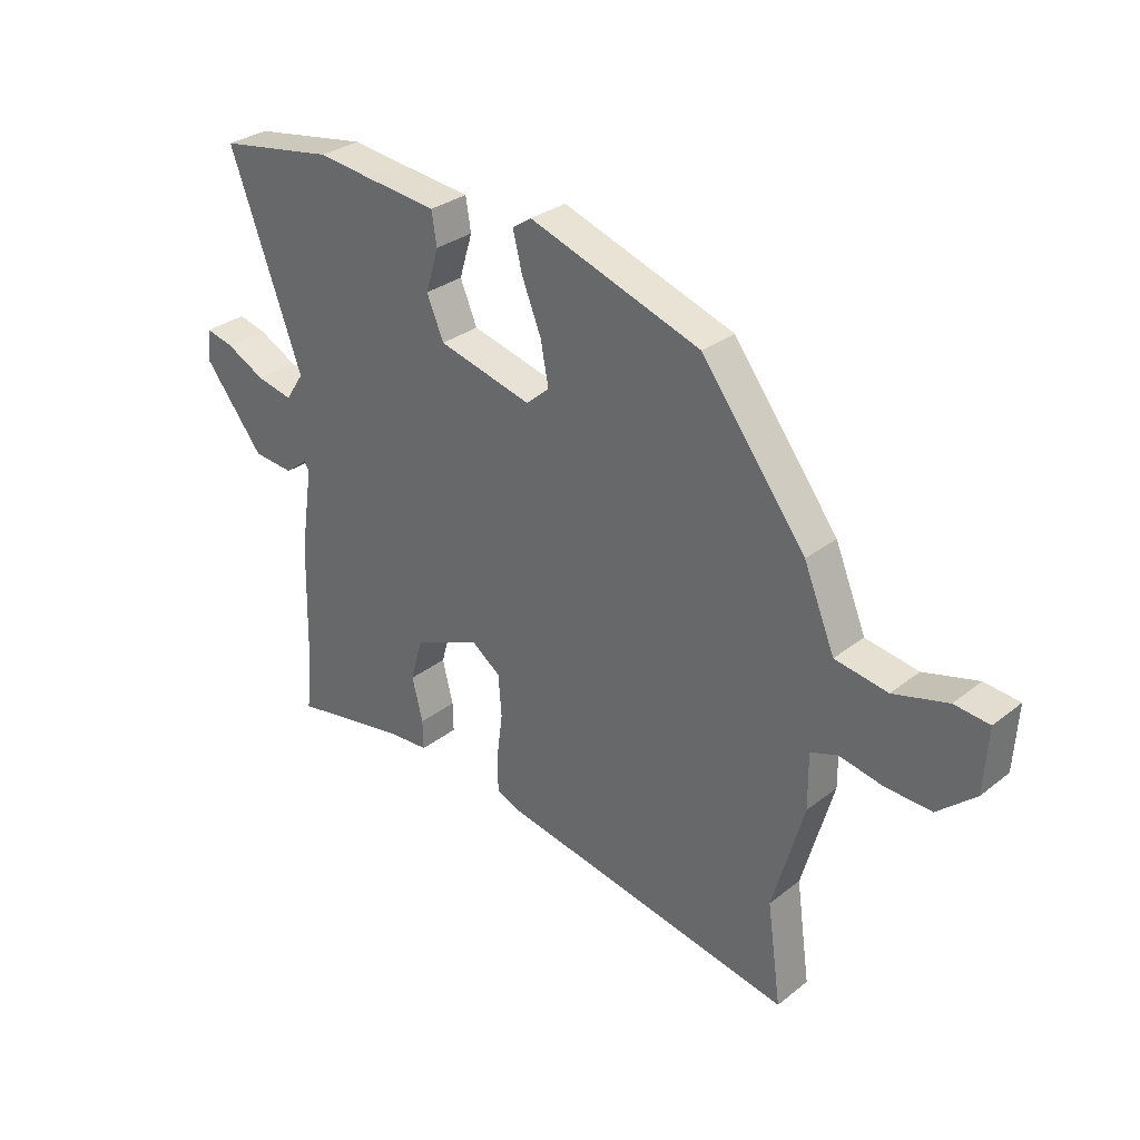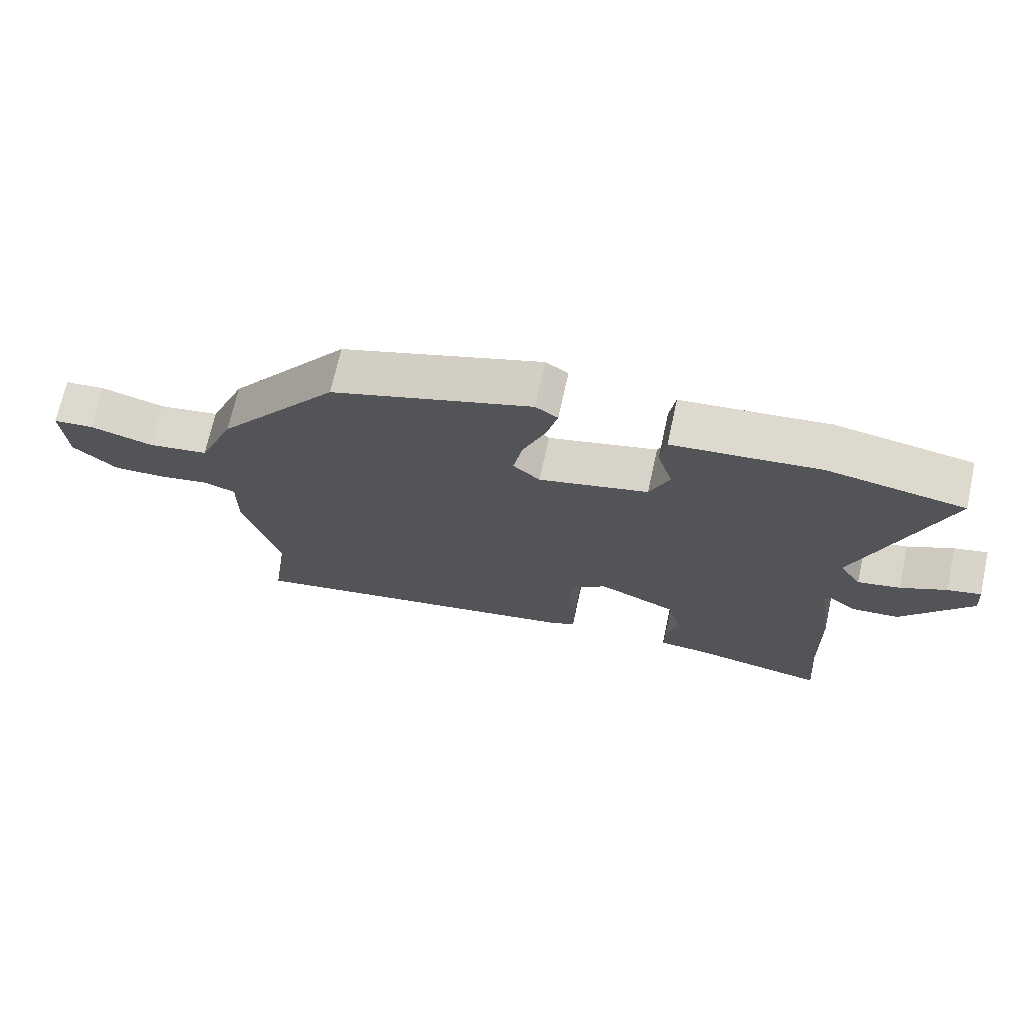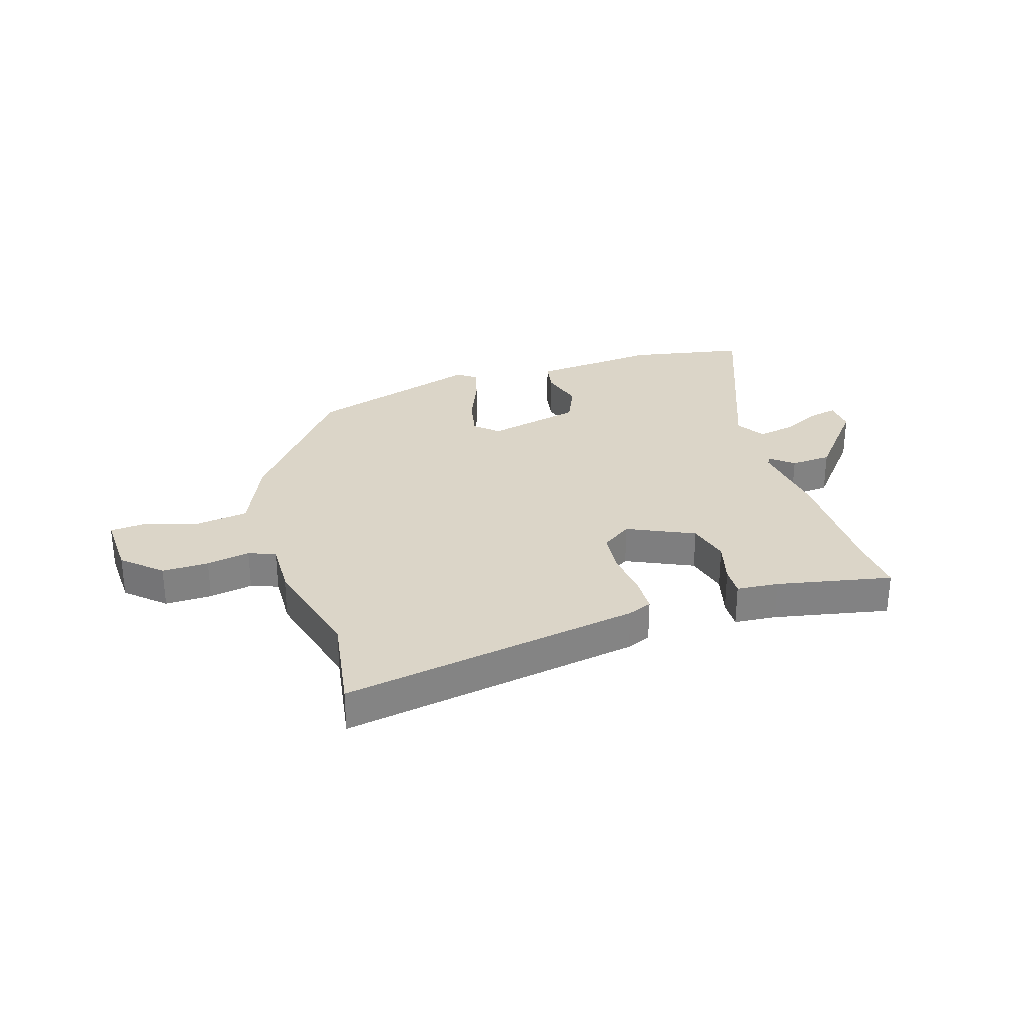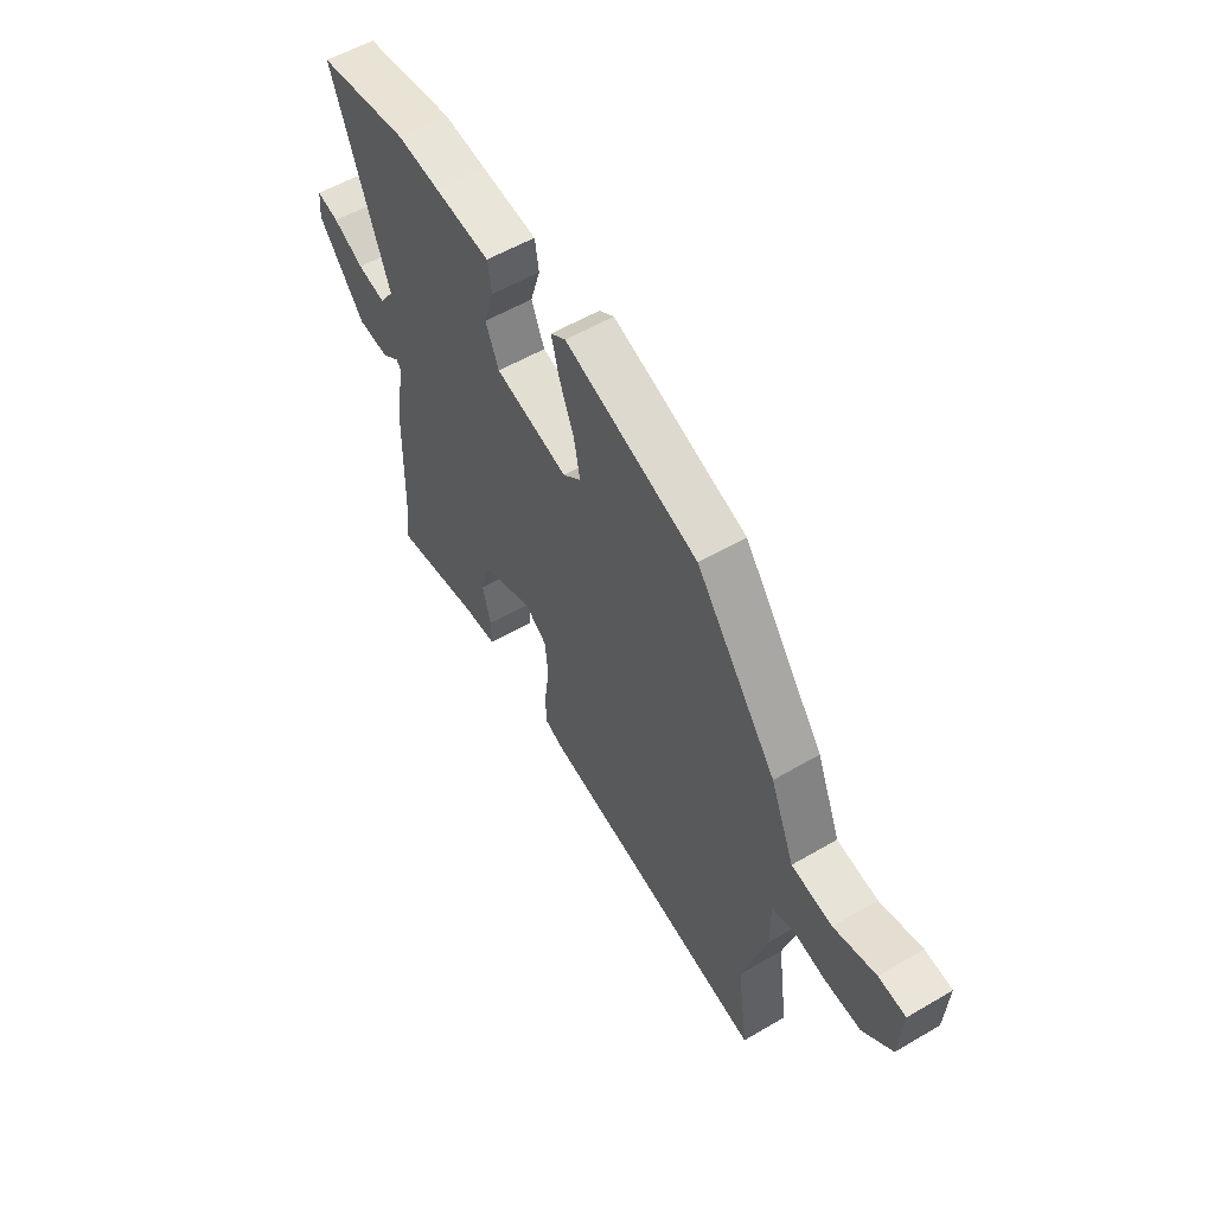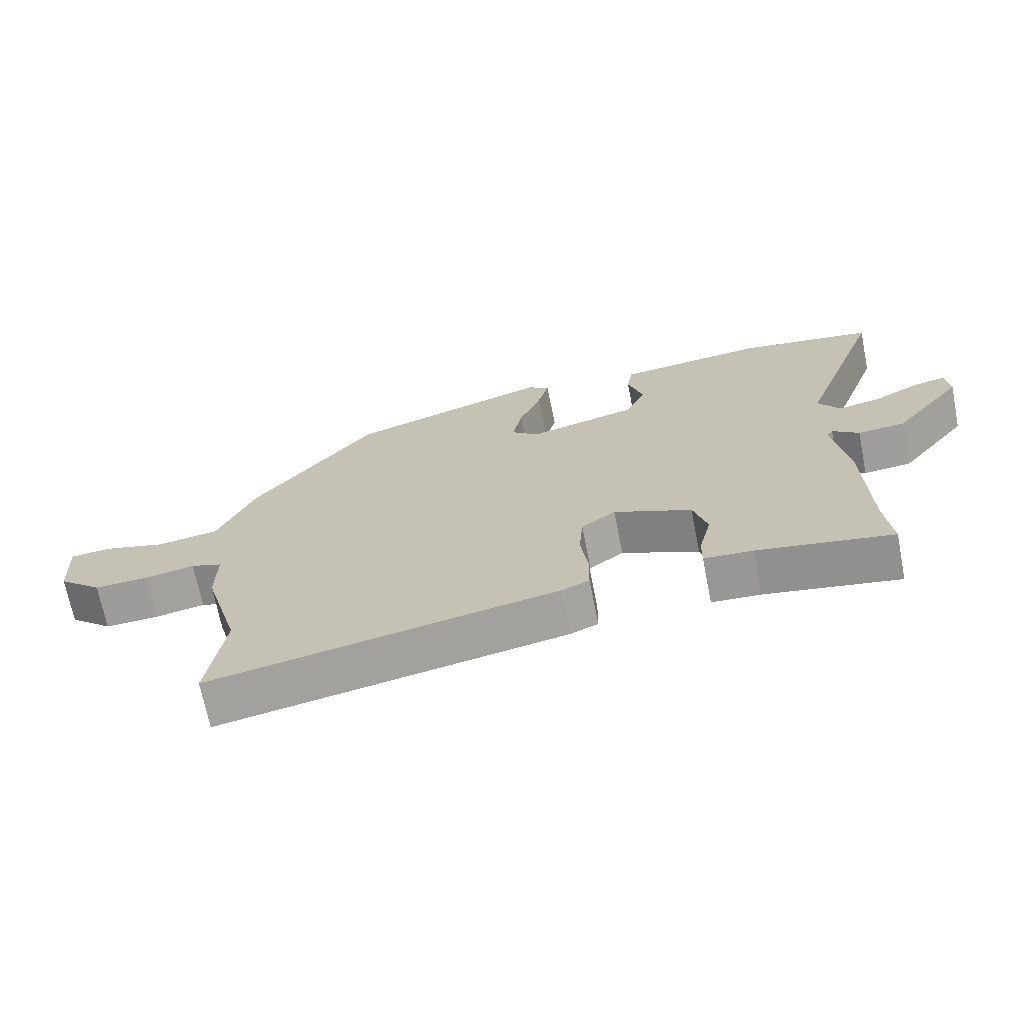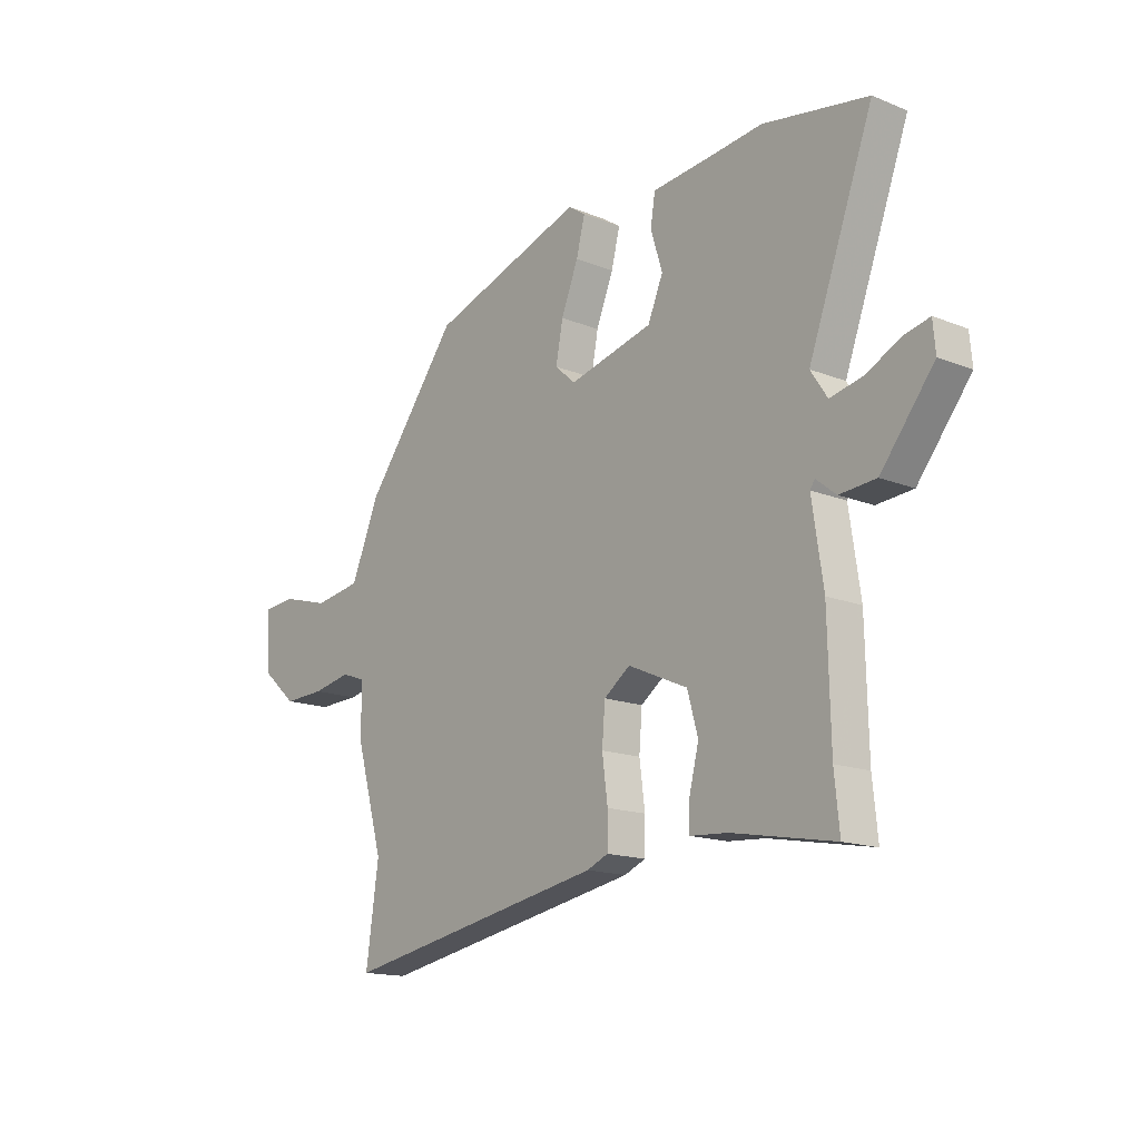
<metadata>
{"format":"obj","ext":"obj","renderer":"f3d","projection":"perspective","resolution":1024,"background":"white","views":[{"elev":30.7,"azim":41.9,"up":"+Z"},{"elev":70.3,"azim":-167.6,"up":"+Z"},{"elev":29.5,"azim":163.7,"up":"+Y"},{"elev":56.0,"azim":58.4,"up":"+Z"},{"elev":-69.6,"azim":-168.8,"up":"+Z"},{"elev":-15.5,"azim":-130.2,"up":"+Z"}]}
</metadata>
<code>
v -0.5 0.07 -0.501
v -0.49 0.07 -0.401
v -0.485 0.07 -0.181
v -0.463 0.07 -0.033
v -0.472 0.07 -0.019
v -0.512 0.07 -0.051
v -0.584 0.07 -0.045
v -0.689 0.07 0.088
v -0.684 0.07 0.145
v -0.634 0.07 0.133
v -0.565 0.07 0.098
v -0.501 0.07 0.084
v -0.468 0.07 0.134
v -0.596 0.07 0.484
v -0.389 0.07 0.519
v -0.293 0.07 0.508
v -0.167 0.07 0.495
v -0.158 0.07 0.438
v -0.181 0.07 0.362
v -0.151 0.07 0.291
v 0.015 0.07 0.249
v 0.056 0.07 0.285
v 0.042 0.07 0.359
v 0.008 0.07 0.444
v -0.009 0.07 0.511
v 0.025 0.07 0.534
v 0.329 0.07 0.432
v 0.514 0.07 0.188
v 0.569 0.07 0.055
v 0.662 0.07 0.04
v 0.758 0.07 0.067
v 0.82 0.07 0.061
v 0.813 0.07 -0.053
v 0.746 0.07 -0.112
v 0.664 0.07 -0.109
v 0.588 0.07 -0.094
v 0.54 0.07 -0.111
v 0.541 0.07 -0.209
v 0.486 0.07 -0.403
v 0.511 0.07 -0.58
v -0.014 0.07 -0.481
v -0.056 0.07 -0.463
v -0.057 0.07 -0.399
v -0.046 0.07 -0.316
v -0.052 0.07 -0.242
v -0.104 0.07 -0.204
v -0.222 0.07 -0.256
v -0.243 0.07 -0.331
v -0.224 0.07 -0.407
v -0.223 0.07 -0.459
v -0.297 0.07 -0.464
v -0.5 0 -0.501
v -0.49 0 -0.401
v -0.485 0 -0.181
v -0.463 0 -0.033
v -0.472 0 -0.019
v -0.512 0 -0.051
v -0.584 0 -0.045
v -0.689 0 0.088
v -0.684 0 0.145
v -0.634 0 0.133
v -0.565 0 0.098
v -0.501 0 0.084
v -0.468 0 0.134
v -0.596 0 0.484
v -0.389 0 0.519
v -0.293 0 0.508
v -0.167 0 0.495
v -0.158 0 0.438
v -0.181 0 0.362
v -0.151 0 0.291
v 0.015 0 0.249
v 0.056 0 0.285
v 0.042 0 0.359
v 0.008 0 0.444
v -0.009 0 0.511
v 0.025 0 0.534
v 0.329 0 0.432
v 0.514 0 0.188
v 0.569 0 0.055
v 0.662 0 0.04
v 0.758 0 0.067
v 0.82 0 0.061
v 0.813 0 -0.053
v 0.746 0 -0.112
v 0.664 0 -0.109
v 0.588 0 -0.094
v 0.54 0 -0.111
v 0.541 0 -0.209
v 0.486 0 -0.403
v 0.511 0 -0.58
v -0.014 0 -0.481
v -0.056 0 -0.463
v -0.057 0 -0.399
v -0.046 0 -0.316
v -0.052 0 -0.242
v -0.104 0 -0.204
v -0.222 0 -0.256
v -0.243 0 -0.331
v -0.224 0 -0.407
v -0.223 0 -0.459
v -0.297 0 -0.464
f 48 49 50 51
f 47 48 51 1
f 41 42 43 44
f 39 40 41 44
f 37 38 39 44
f 36 37 44 45
f 33 34 35 36
f 31 32 33 36
f 30 31 36 45
f 29 30 45 46
f 27 28 29 46
f 23 24 25 26
f 22 23 26 27
f 21 22 27 46
f 16 17 18 19
f 16 19 20
f 13 14 15 16
f 13 16 20
f 12 13 20 21
f 8 9 10 11
f 8 11 12
f 5 6 7 8
f 5 8 12
f 4 5 12 21
f 2 3 4 21
f 47 1 2 21
f 21 46 47
f 102 101 100 99
f 52 102 99 98
f 95 94 93 92
f 95 92 91 90
f 95 90 89 88
f 96 95 88 87
f 87 86 85 84
f 87 84 83 82
f 96 87 82 81
f 97 96 81 80
f 97 80 79 78
f 77 76 75 74
f 78 77 74 73
f 97 78 73 72
f 70 69 68 67
f 71 70 67
f 67 66 65 64
f 71 67 64
f 72 71 64 63
f 62 61 60 59
f 63 62 59
f 59 58 57 56
f 63 59 56
f 72 63 56 55
f 72 55 54 53
f 72 53 52 98
f 98 97 72
f 1 52 53 2
f 2 53 54 3
f 3 54 55 4
f 4 55 56 5
f 5 56 57 6
f 6 57 58 7
f 7 58 59 8
f 8 59 60 9
f 9 60 61 10
f 10 61 62 11
f 11 62 63 12
f 12 63 64 13
f 13 64 65 14
f 14 65 66 15
f 15 66 67 16
f 16 67 68 17
f 17 68 69 18
f 18 69 70 19
f 19 70 71 20
f 20 71 72 21
f 21 72 73 22
f 22 73 74 23
f 23 74 75 24
f 24 75 76 25
f 25 76 77 26
f 26 77 78 27
f 27 78 79 28
f 28 79 80 29
f 29 80 81 30
f 30 81 82 31
f 31 82 83 32
f 32 83 84 33
f 33 84 85 34
f 34 85 86 35
f 35 86 87 36
f 36 87 88 37
f 37 88 89 38
f 38 89 90 39
f 39 90 91 40
f 40 91 92 41
f 41 92 93 42
f 42 93 94 43
f 43 94 95 44
f 44 95 96 45
f 45 96 97 46
f 46 97 98 47
f 47 98 99 48
f 48 99 100 49
f 49 100 101 50
f 50 101 102 51
f 51 102 52 1

</code>
